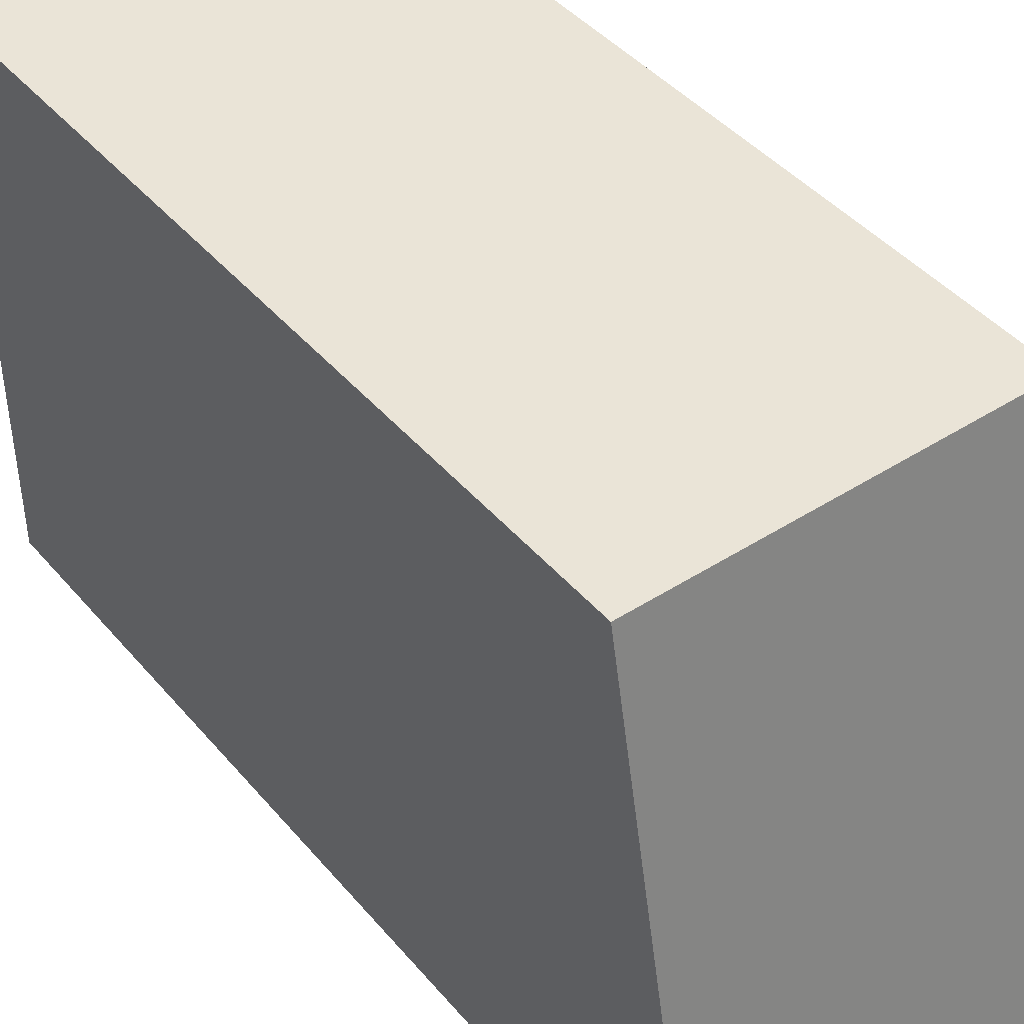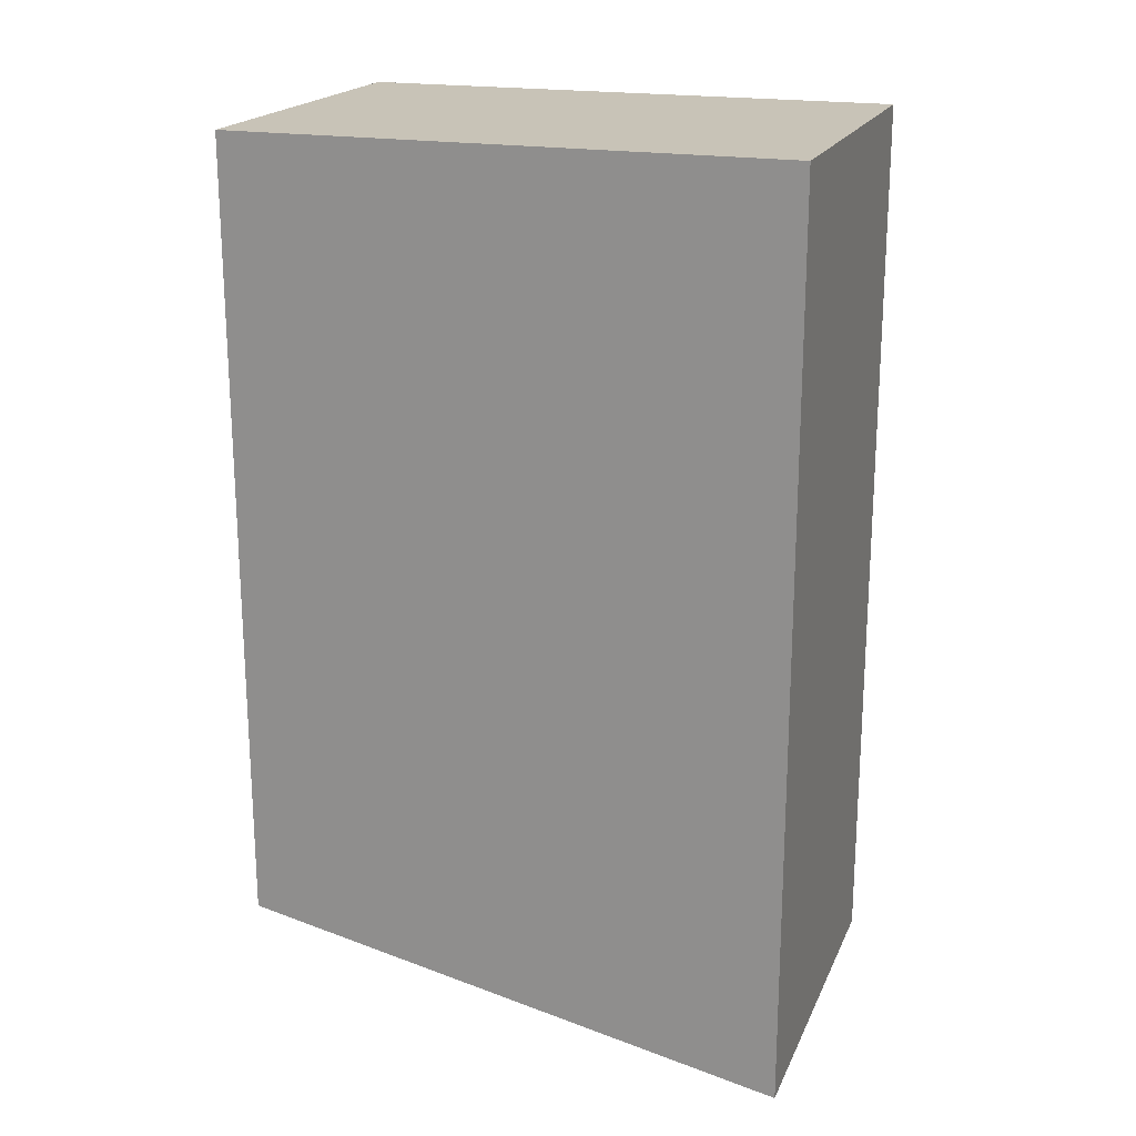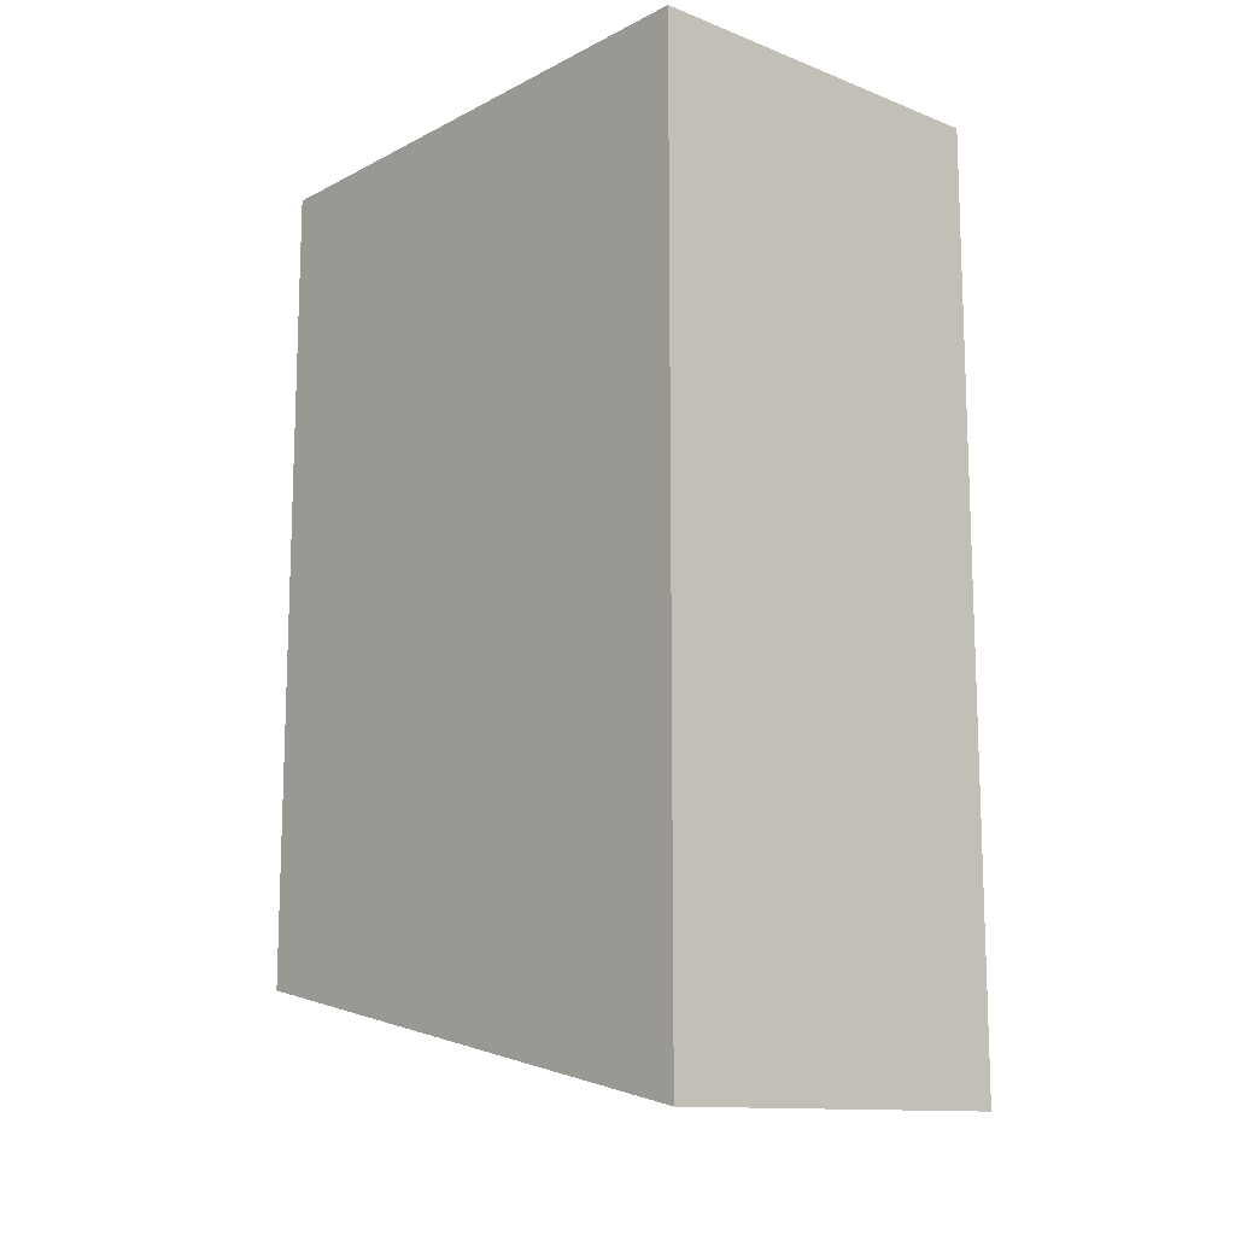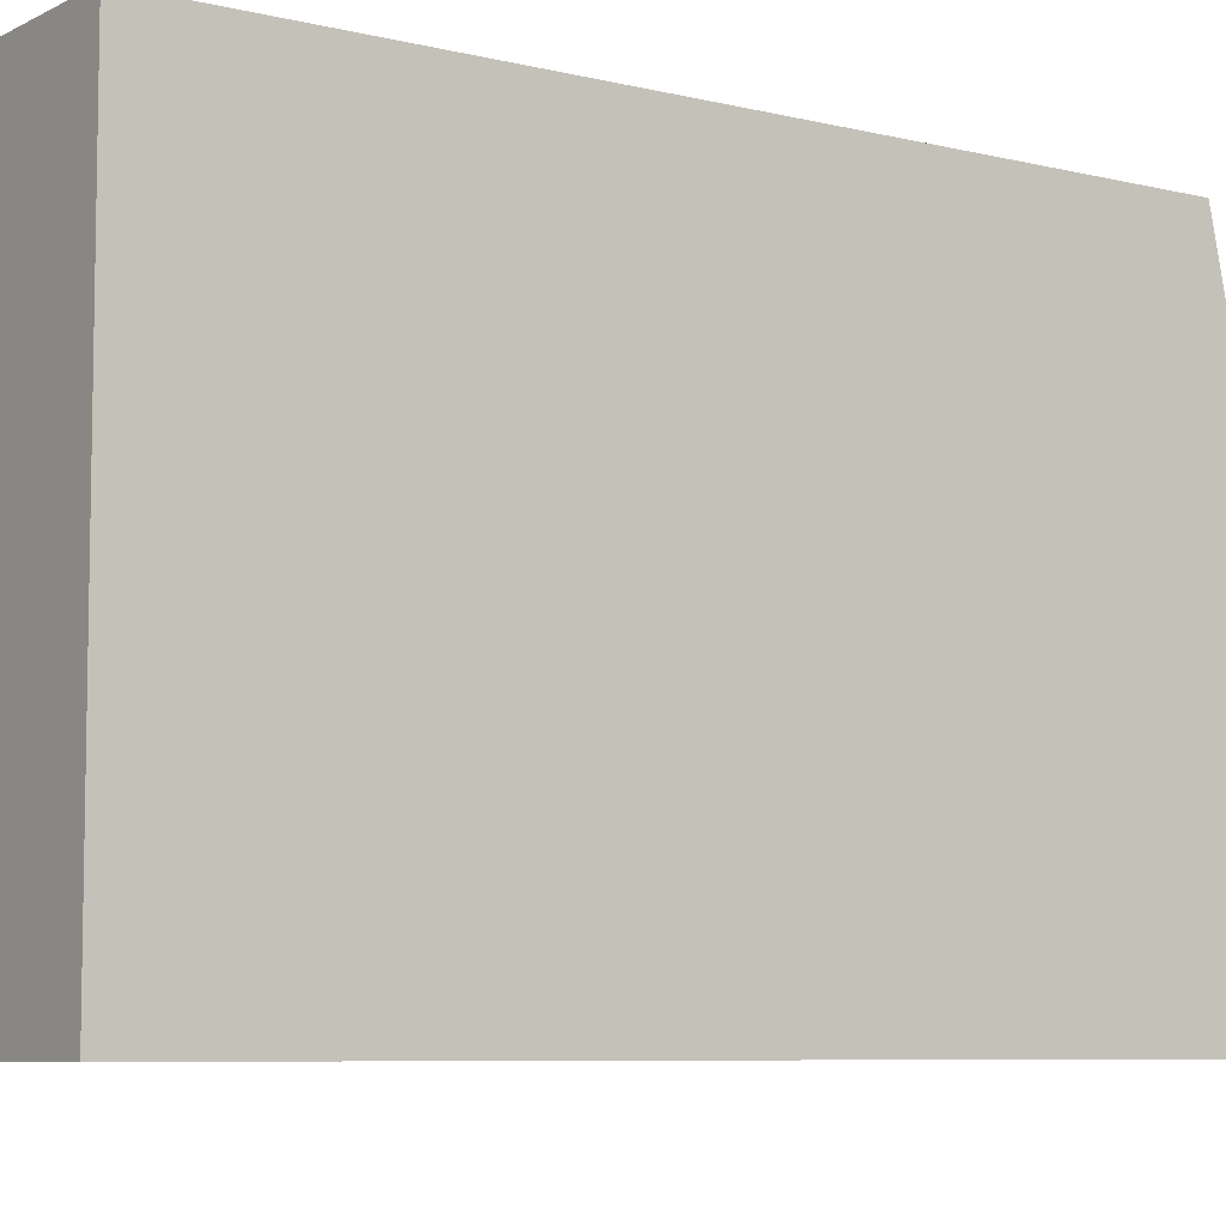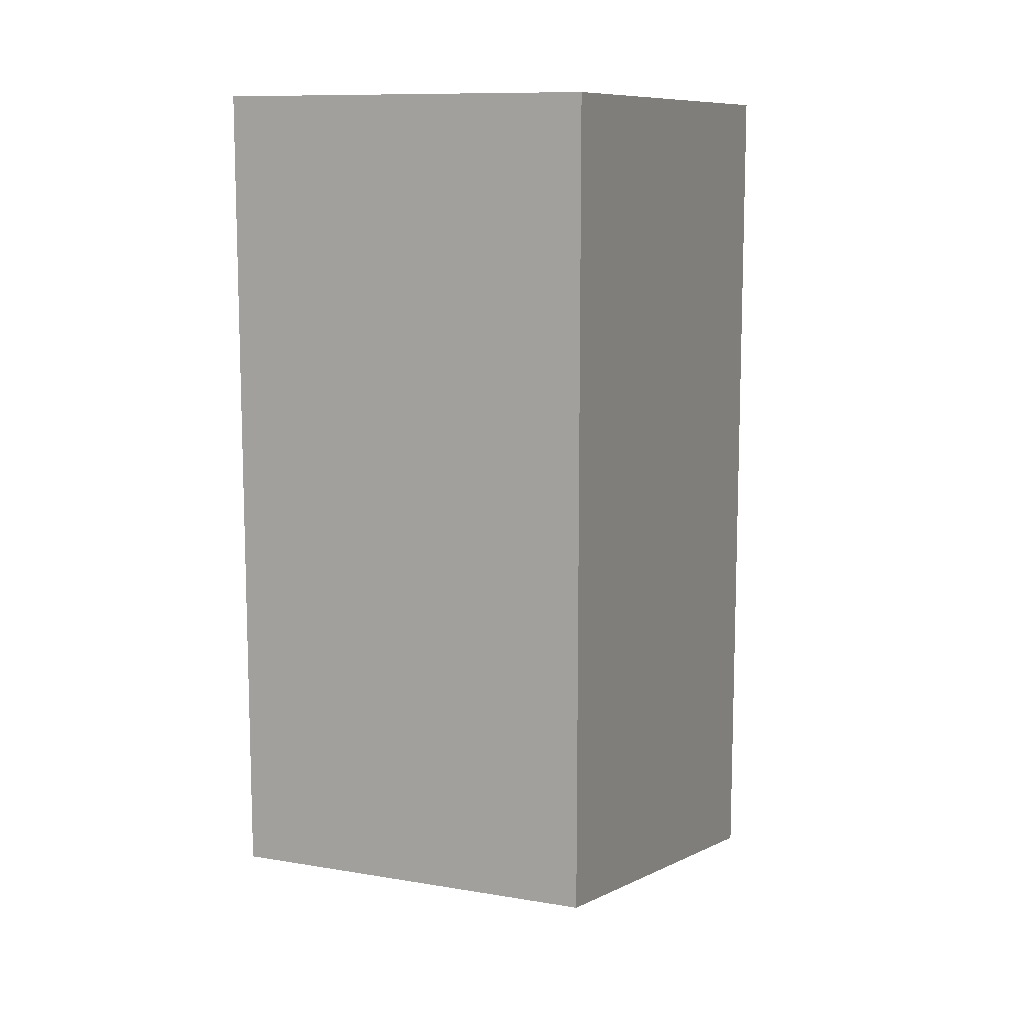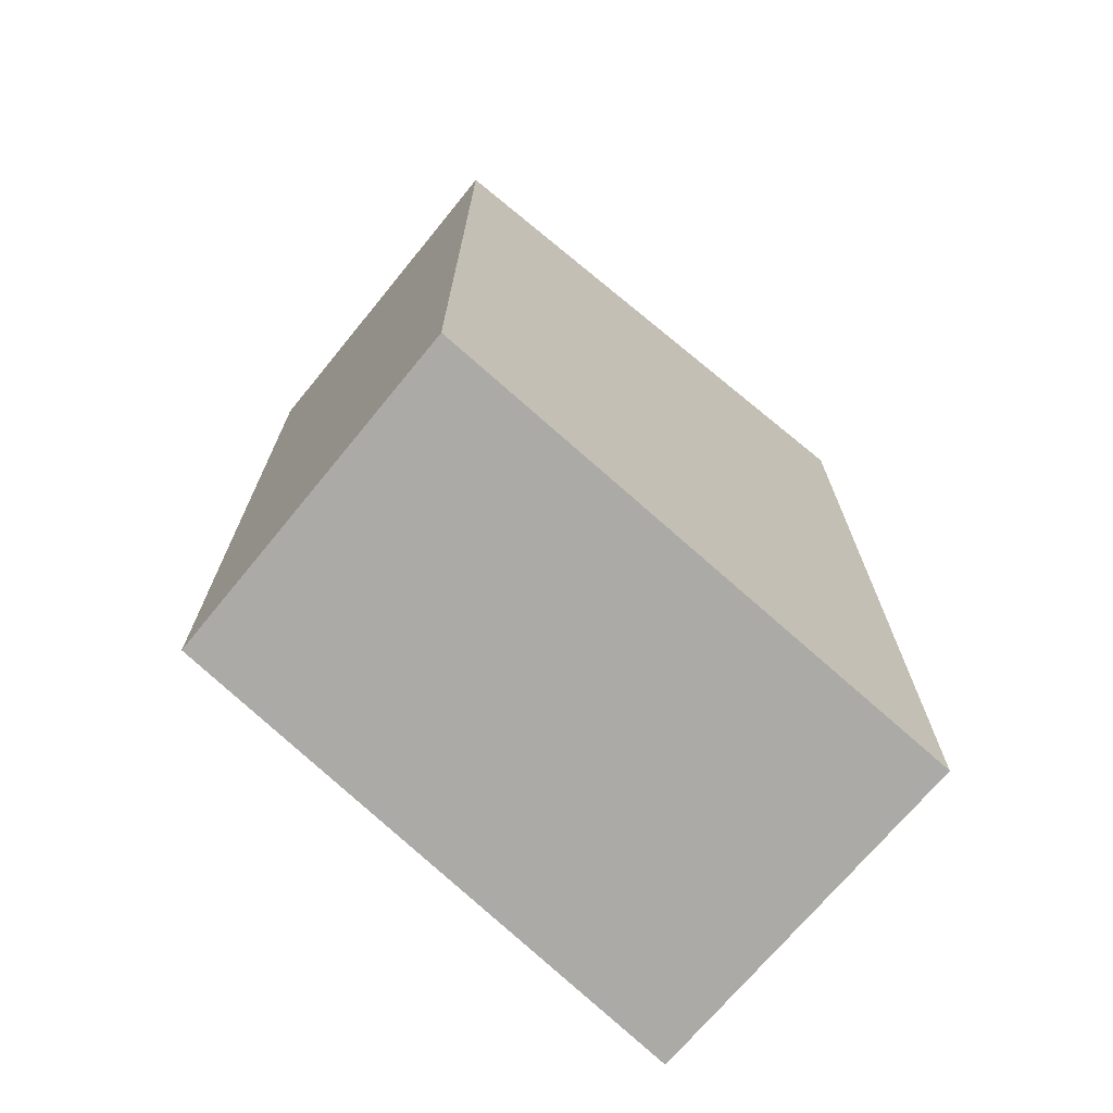
<metadata>
{"format":"obj","ext":"obj","renderer":"f3d","projection":"perspective","resolution":1024,"background":"white","views":[{"elev":43.6,"azim":-37.1,"up":"+Z"},{"elev":19.8,"azim":108.8,"up":"+Y"},{"elev":-12.9,"azim":138.8,"up":"+Y"},{"elev":-7.1,"azim":-125.3,"up":"+Z"},{"elev":10.6,"azim":22.7,"up":"+Y"},{"elev":-70.7,"azim":50.7,"up":"+Y"}]}
</metadata>
<code>
v -7.375 -14.92 20.7
v 6.492 -14.92 20.7
v -7.375 -19.2 0.006088
v 6.492 -14.92 20.7
v 6.492 -19.2 0.006088
v -7.375 -19.2 0.006088
v -7.375 14.9 20.7
v -7.375 14.9 0.006088
v 6.492 14.9 20.7
v -7.375 14.9 0.006088
v 6.492 14.9 0.006088
v 6.492 14.9 20.7
v -7.375 14.9 20.7
v 6.492 14.9 20.7
v -7.375 -14.92 20.7
v 6.492 14.9 20.7
v 6.492 -14.92 20.7
v -7.375 -14.92 20.7
v 6.492 14.9 20.7
v 6.492 14.9 0.006088
v 6.492 -14.92 20.7
v 6.492 14.9 0.006088
v 6.492 -19.2 0.006088
v 6.492 -14.92 20.7
v 6.492 14.9 0.006088
v -7.375 14.9 0.006088
v 6.492 -19.2 0.006088
v -7.375 14.9 0.006088
v -7.375 -19.2 0.006088
v 6.492 -19.2 0.006088
v -7.375 -19.2 0.006088
v -7.375 14.9 0.006088
v -7.375 -14.92 20.7
v -7.375 14.9 0.006088
v -7.375 14.9 20.7
v -7.375 -14.92 20.7
g mtl_nt_2020_books
f 3 2 1
f 6 5 4
f 9 8 7
f 12 11 10
f 15 14 13
f 18 17 16
f 21 20 19
f 24 23 22
f 27 26 25
f 30 29 28
f 33 32 31
f 36 35 34

</code>
